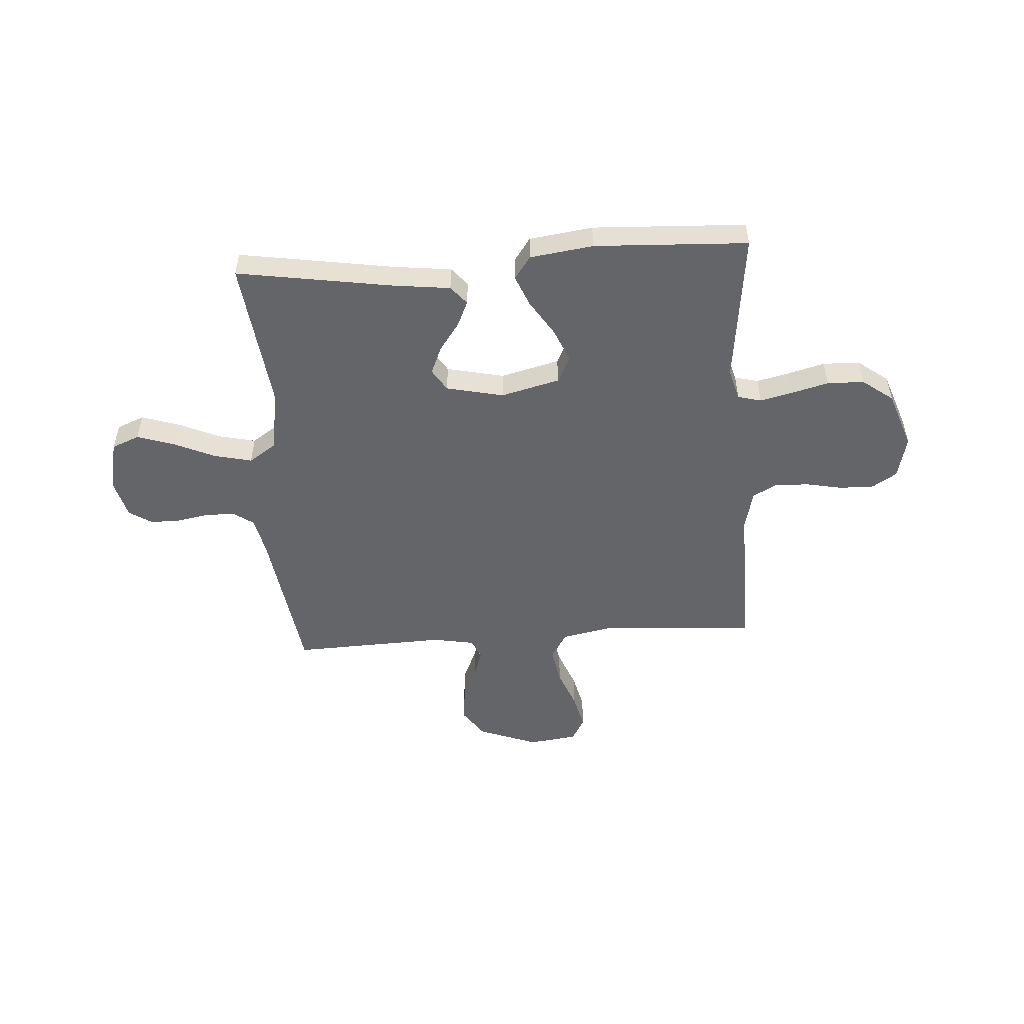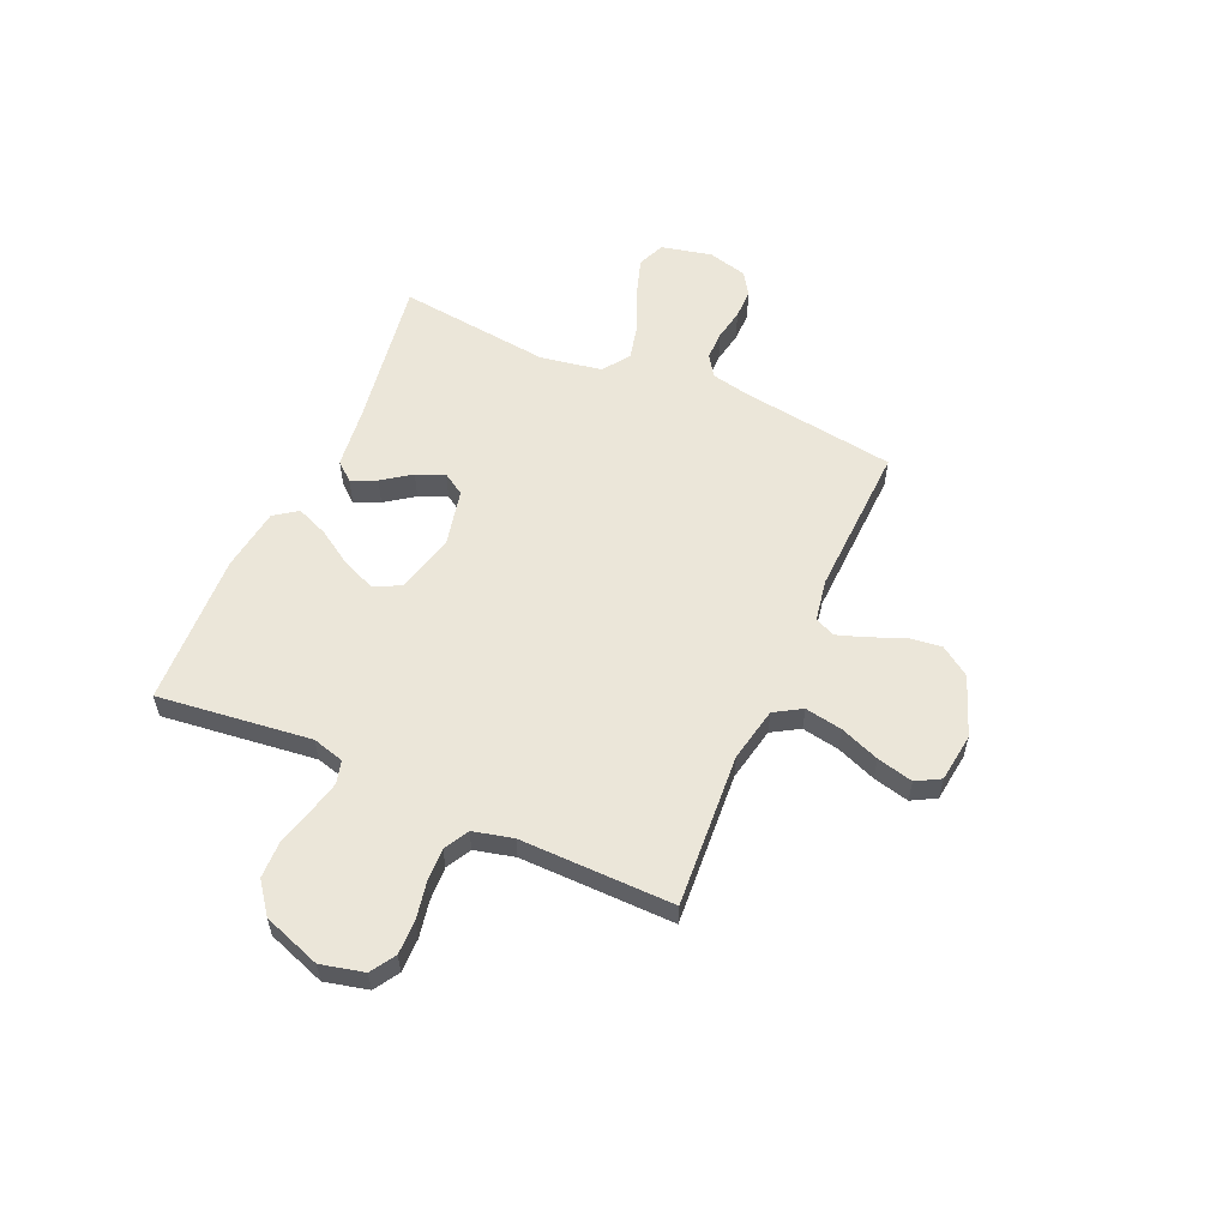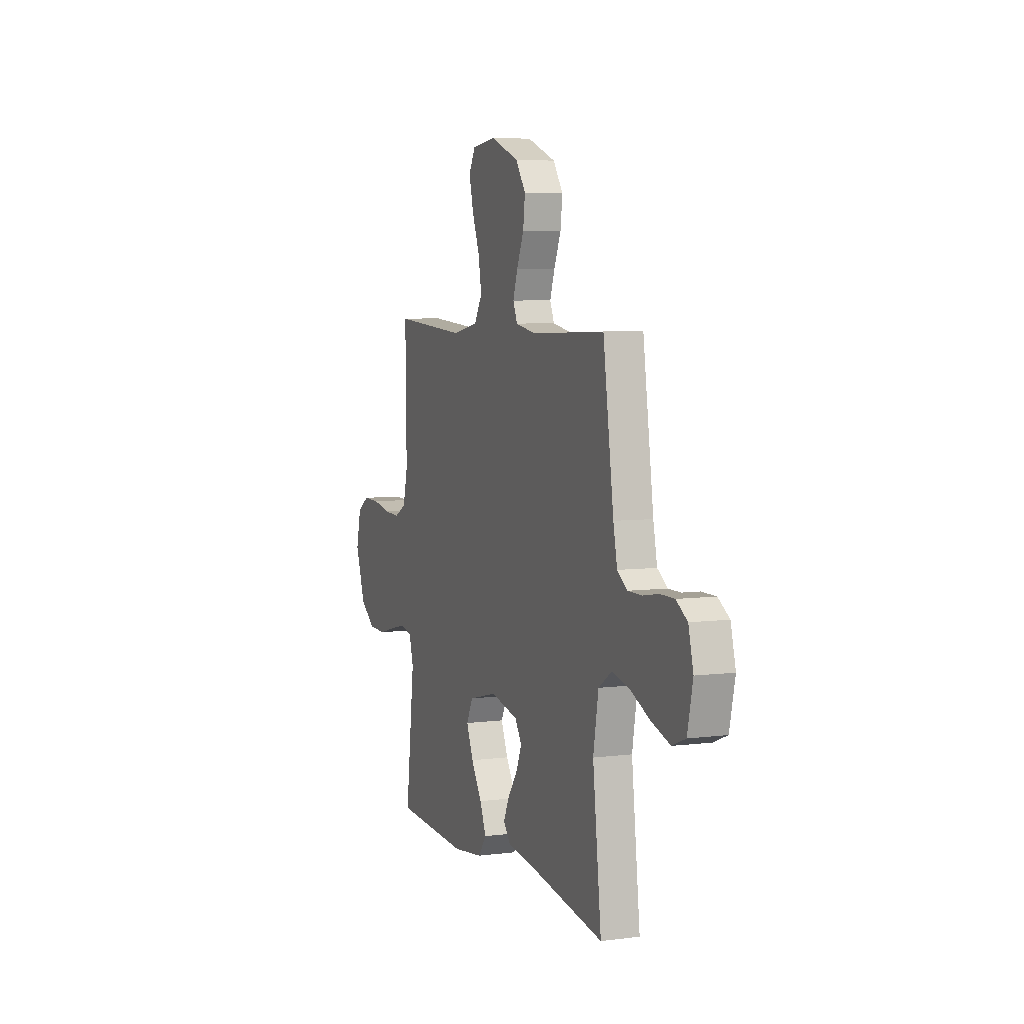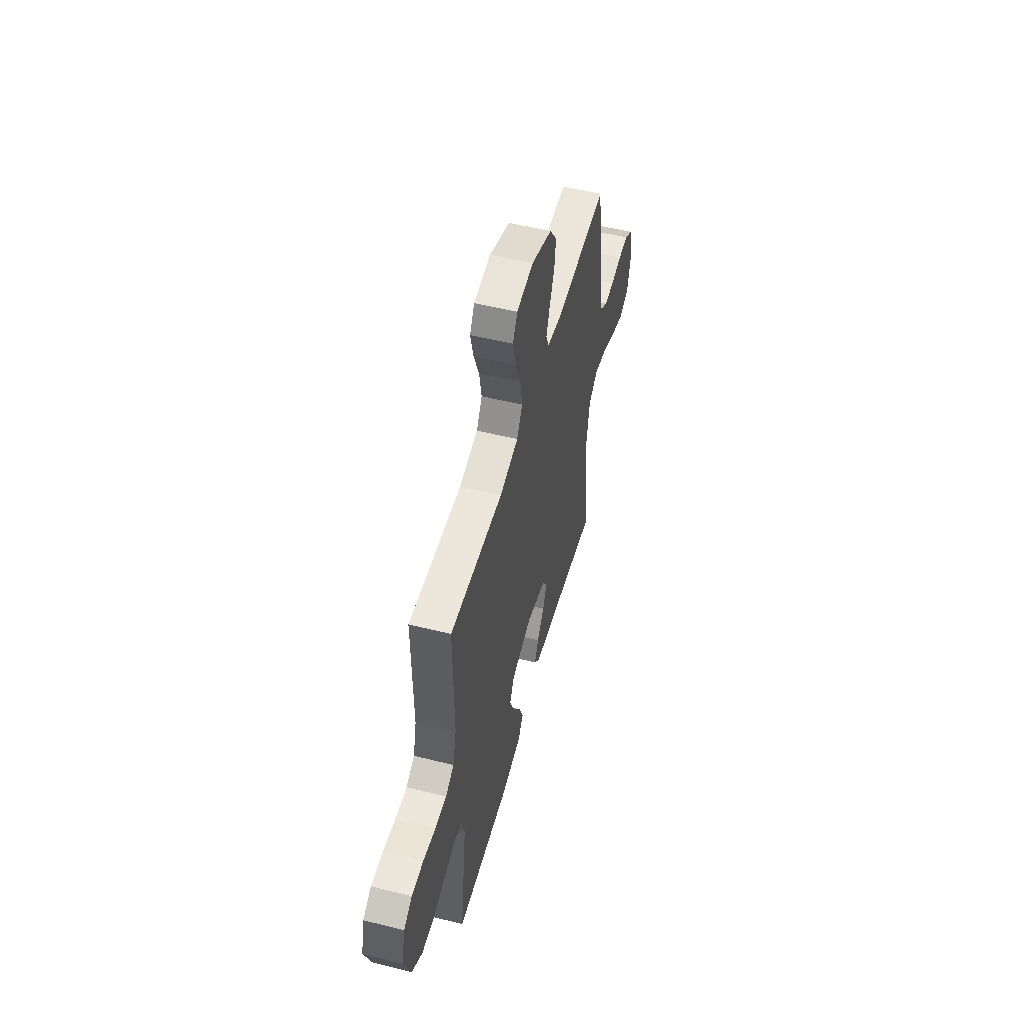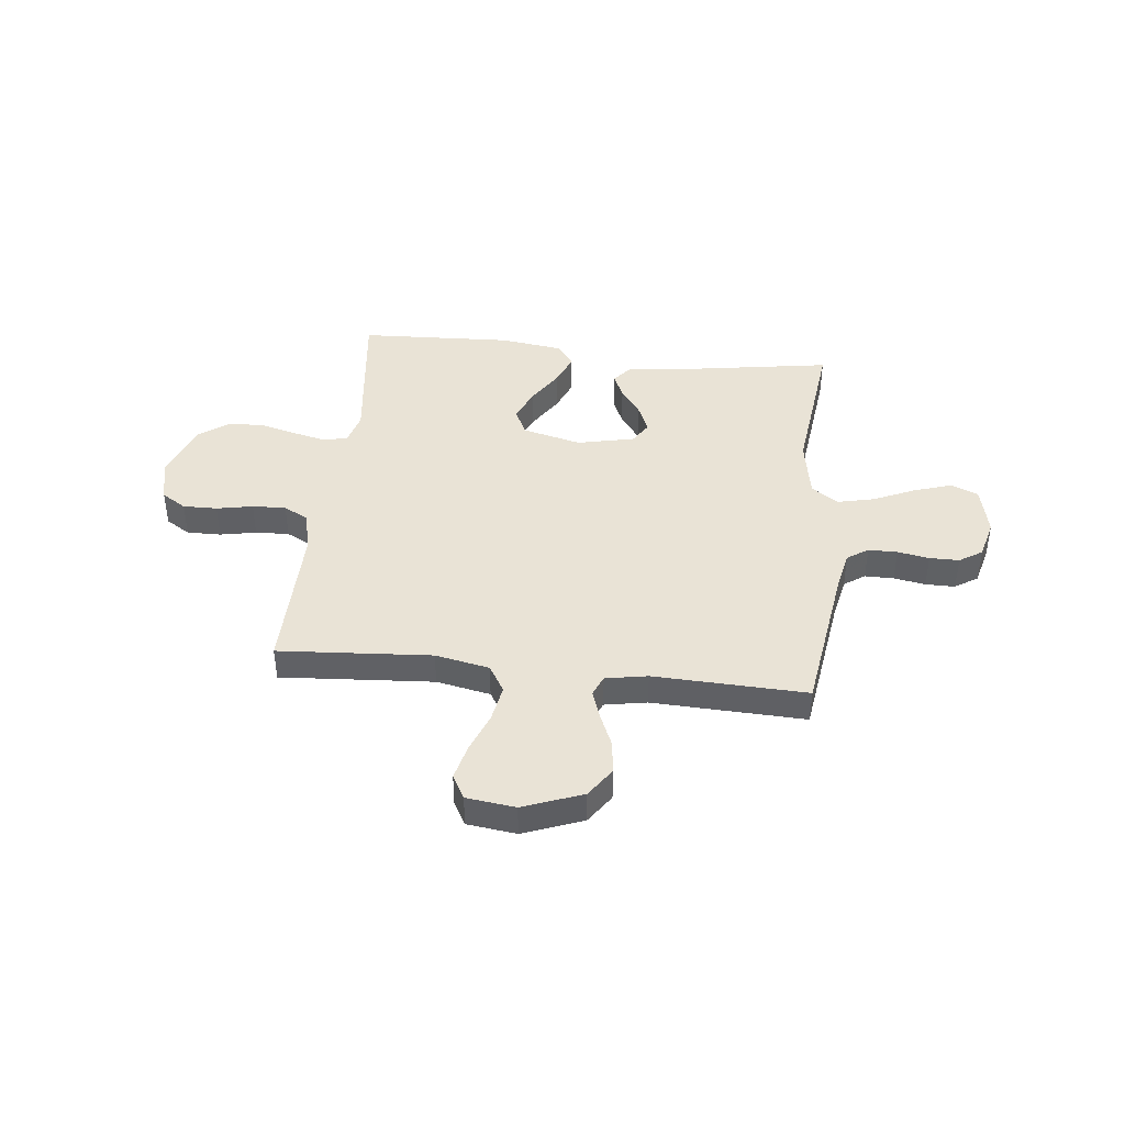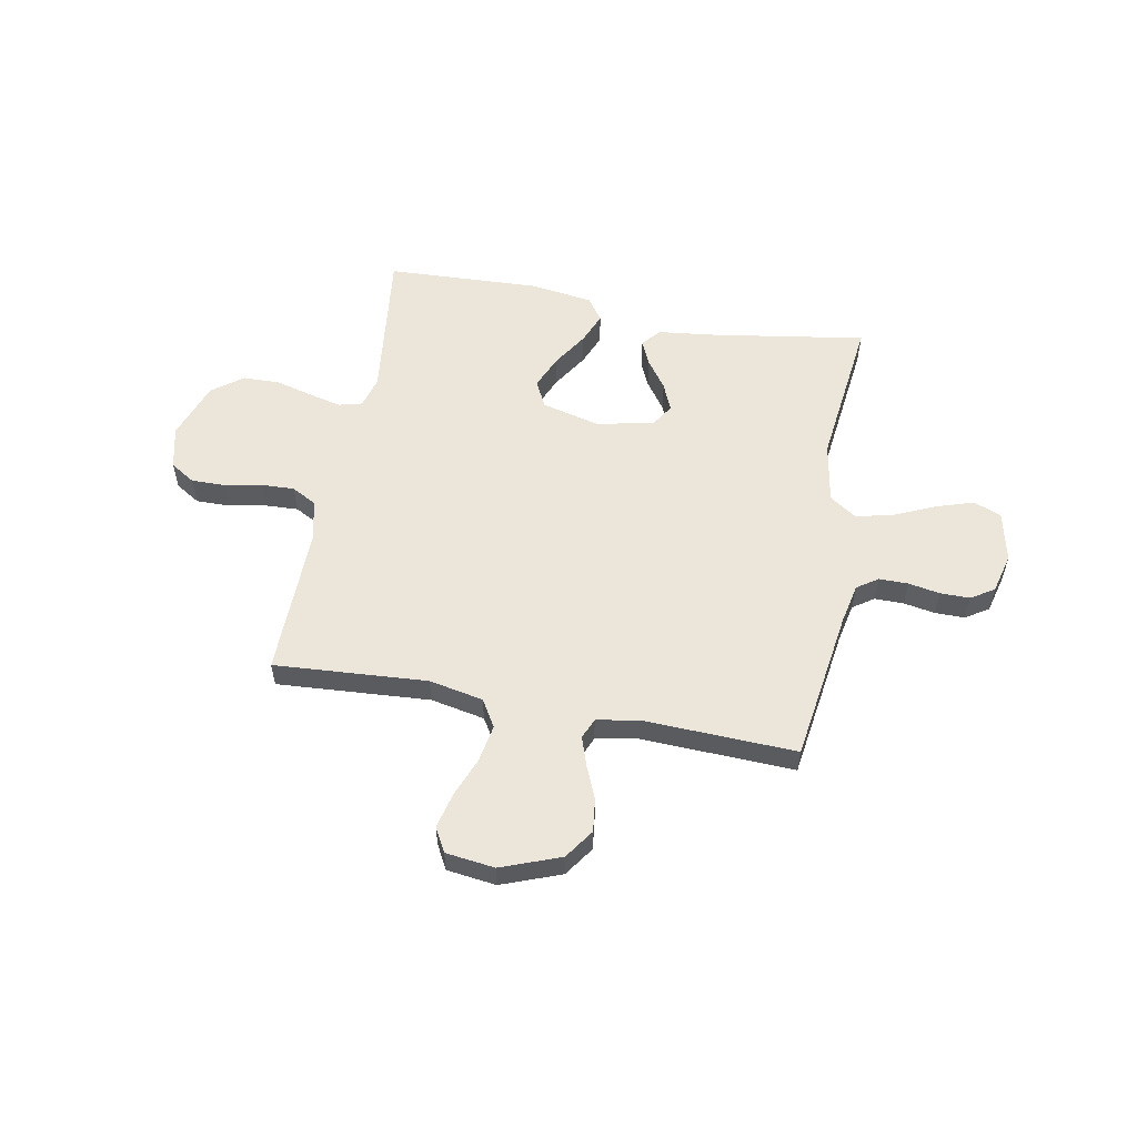
<metadata>
{"format":"obj","ext":"obj","renderer":"f3d","projection":"perspective","resolution":1024,"background":"white","views":[{"elev":-51.4,"azim":-176.1,"up":"+Y"},{"elev":57.0,"azim":-66.1,"up":"+Y"},{"elev":6.1,"azim":68.9,"up":"+Z"},{"elev":53.1,"azim":-75.1,"up":"+Z"},{"elev":42.2,"azim":6.3,"up":"+Y"},{"elev":56.1,"azim":10.7,"up":"+Y"}]}
</metadata>
<code>
v 0.5 0.07 0.5
v 0.543 0.07 0.2
v 0.559 0.07 0.123
v 0.6 0.07 0.095
v 0.657 0.07 0.095
v 0.719 0.07 0.106
v 0.777 0.07 0.106
v 0.822 0.07 0.077
v 0.842 0.07 0
v 0.82 0.07 -0.099
v 0.766 0.07 -0.121
v 0.692 0.07 -0.097
v 0.612 0.07 -0.061
v 0.539 0.07 -0.044
v 0.486 0.07 -0.08
v 0.465 0.07 -0.2
v 0.5 0.07 -0.5
v 0.2 0.07 -0.452
v 0.084 0.07 -0.438
v 0.054 0.07 -0.402
v 0.076 0.07 -0.353
v 0.116 0.07 -0.297
v 0.139 0.07 -0.243
v 0.112 0.07 -0.2
v 0 0.07 -0.175
v -0.115 0.07 -0.204
v -0.141 0.07 -0.256
v -0.113 0.07 -0.322
v -0.069 0.07 -0.391
v -0.044 0.07 -0.452
v -0.076 0.07 -0.497
v -0.2 0.07 -0.514
v -0.5 0.07 -0.5
v -0.464 0.07 -0.2
v -0.481 0.07 -0.138
v -0.527 0.07 -0.126
v -0.591 0.07 -0.141
v -0.663 0.07 -0.16
v -0.735 0.07 -0.158
v -0.795 0.07 -0.113
v -0.835 0.07 0
v -0.815 0.07 0.084
v -0.767 0.07 0.114
v -0.7 0.07 0.113
v -0.629 0.07 0.099
v -0.563 0.07 0.096
v -0.515 0.07 0.122
v -0.496 0.07 0.2
v -0.5 0.07 0.5
v -0.2 0.07 0.479
v -0.094 0.07 0.5
v -0.062 0.07 0.553
v -0.075 0.07 0.626
v -0.105 0.07 0.703
v -0.122 0.07 0.773
v -0.096 0.07 0.82
v 0 0.07 0.832
v 0.116 0.07 0.788
v 0.156 0.07 0.73
v 0.148 0.07 0.665
v 0.12 0.07 0.6
v 0.101 0.07 0.544
v 0.118 0.07 0.504
v 0.2 0.07 0.489
v 0.5 0 0.5
v 0.543 0 0.2
v 0.559 0 0.123
v 0.6 0 0.095
v 0.657 0 0.095
v 0.719 0 0.106
v 0.777 0 0.106
v 0.822 0 0.077
v 0.842 0 0
v 0.82 0 -0.099
v 0.766 0 -0.121
v 0.692 0 -0.097
v 0.612 0 -0.061
v 0.539 0 -0.044
v 0.486 0 -0.08
v 0.465 0 -0.2
v 0.5 0 -0.5
v 0.2 0 -0.452
v 0.084 0 -0.438
v 0.054 0 -0.402
v 0.076 0 -0.353
v 0.116 0 -0.297
v 0.139 0 -0.243
v 0.112 0 -0.2
v 0 0 -0.175
v -0.115 0 -0.204
v -0.141 0 -0.256
v -0.113 0 -0.322
v -0.069 0 -0.391
v -0.044 0 -0.452
v -0.076 0 -0.497
v -0.2 0 -0.514
v -0.5 0 -0.5
v -0.464 0 -0.2
v -0.481 0 -0.138
v -0.527 0 -0.126
v -0.591 0 -0.141
v -0.663 0 -0.16
v -0.735 0 -0.158
v -0.795 0 -0.113
v -0.835 0 0
v -0.815 0 0.084
v -0.767 0 0.114
v -0.7 0 0.113
v -0.629 0 0.099
v -0.563 0 0.096
v -0.515 0 0.122
v -0.496 0 0.2
v -0.5 0 0.5
v -0.2 0 0.479
v -0.094 0 0.5
v -0.062 0 0.553
v -0.075 0 0.626
v -0.105 0 0.703
v -0.122 0 0.773
v -0.096 0 0.82
v 0 0 0.832
v 0.116 0 0.788
v 0.156 0 0.73
v 0.148 0 0.665
v 0.12 0 0.6
v 0.101 0 0.544
v 0.118 0 0.504
v 0.2 0 0.489
f 59 60 61
f 58 59 61
f 57 58 61
f 56 57 61
f 55 56 61
f 54 55 61
f 53 54 61
f 52 53 61 62
f 51 52 62 63
f 48 49 50
f 51 63 64
f 50 51 64
f 48 50 64
f 47 48 64
f 43 44 45
f 42 43 45
f 41 42 45
f 40 41 45
f 39 40 45
f 38 39 45
f 37 38 45
f 36 37 45 46
f 64 1 2
f 47 64 2
f 46 47 2
f 36 46 2
f 35 36 2
f 32 33 34
f 31 32 34
f 30 31 34
f 29 30 34
f 28 29 34
f 20 21 22
f 19 20 22
f 18 19 22
f 18 22 23
f 17 18 23
f 16 17 23
f 15 16 23 24
f 11 12 13
f 10 11 13
f 9 10 13
f 8 9 13
f 7 8 13
f 6 7 13
f 5 6 13
f 4 5 13 14
f 15 24 25
f 14 15 25
f 4 14 25
f 3 4 25
f 27 28 34 35
f 26 27 35
f 25 26 35
f 3 25 35
f 2 3 35
f 125 124 123
f 125 123 122
f 125 122 121
f 125 121 120
f 125 120 119
f 125 119 118
f 125 118 117
f 126 125 117 116
f 127 126 116 115
f 114 113 112
f 128 127 115
f 128 115 114
f 128 114 112
f 128 112 111
f 109 108 107
f 109 107 106
f 109 106 105
f 109 105 104
f 109 104 103
f 109 103 102
f 109 102 101
f 110 109 101 100
f 66 65 128
f 66 128 111
f 66 111 110
f 66 110 100
f 66 100 99
f 98 97 96
f 98 96 95
f 98 95 94
f 98 94 93
f 98 93 92
f 86 85 84
f 86 84 83
f 86 83 82
f 87 86 82
f 87 82 81
f 87 81 80
f 88 87 80 79
f 77 76 75
f 77 75 74
f 77 74 73
f 77 73 72
f 77 72 71
f 77 71 70
f 77 70 69
f 78 77 69 68
f 89 88 79
f 89 79 78
f 89 78 68
f 89 68 67
f 99 98 92 91
f 99 91 90
f 99 90 89
f 99 89 67
f 99 67 66
f 1 65 66 2
f 2 66 67 3
f 3 67 68 4
f 4 68 69 5
f 5 69 70 6
f 6 70 71 7
f 7 71 72 8
f 8 72 73 9
f 9 73 74 10
f 10 74 75 11
f 11 75 76 12
f 12 76 77 13
f 13 77 78 14
f 14 78 79 15
f 15 79 80 16
f 16 80 81 17
f 17 81 82 18
f 18 82 83 19
f 19 83 84 20
f 20 84 85 21
f 21 85 86 22
f 22 86 87 23
f 23 87 88 24
f 24 88 89 25
f 25 89 90 26
f 26 90 91 27
f 27 91 92 28
f 28 92 93 29
f 29 93 94 30
f 30 94 95 31
f 31 95 96 32
f 32 96 97 33
f 33 97 98 34
f 34 98 99 35
f 35 99 100 36
f 36 100 101 37
f 37 101 102 38
f 38 102 103 39
f 39 103 104 40
f 40 104 105 41
f 41 105 106 42
f 42 106 107 43
f 43 107 108 44
f 44 108 109 45
f 45 109 110 46
f 46 110 111 47
f 47 111 112 48
f 48 112 113 49
f 49 113 114 50
f 50 114 115 51
f 51 115 116 52
f 52 116 117 53
f 53 117 118 54
f 54 118 119 55
f 55 119 120 56
f 56 120 121 57
f 57 121 122 58
f 58 122 123 59
f 59 123 124 60
f 60 124 125 61
f 61 125 126 62
f 62 126 127 63
f 63 127 128 64
f 64 128 65 1

</code>
